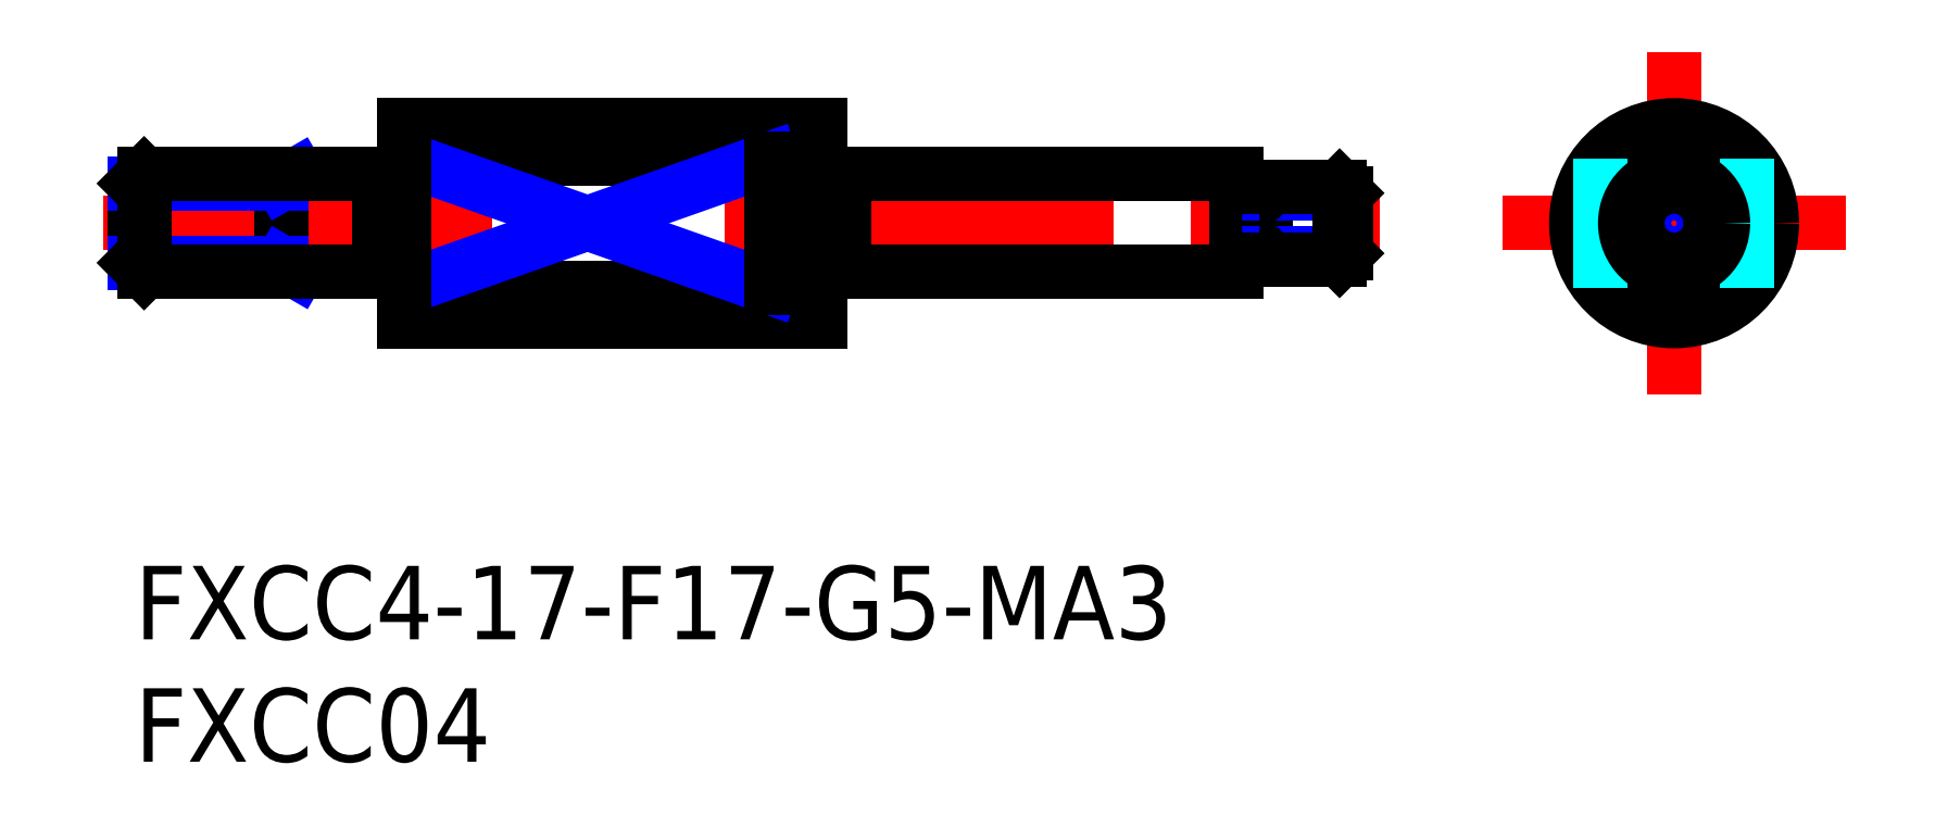
<metadata>
{"format":"dxf","ext":"dxf","renderer":"ezdxf+matplotlib","layout":"modelspace","background":"white","min_lineweight":24,"dpi":150}
</metadata>
<code>
0
SECTION
2
ENTITIES
0
INSERT
8
MSM_CONTINUOUS
2
*U11
10
0
20
0
30
0
0
INSERT
8
MSM_CONTINUOUS
2
*U12
10
0
20
0
30
0
0
LINE
8
MSM_CONTINUOUS
10
11
20
18
30
0
11
28
21
18
31
0
0
LINE
8
MSM_CONTINUOUS
10
11
20
10
30
0
11
28
21
10
31
0
0
LINE
8
MSM_CENTER
10
-1.285
20
14
30
0
11
50.89
21
14
31
0
0
LINE
8
MSM_CONTINUOUS
10
11
20
11.35
30
0
11
26
21
11.35
31
0
0
LINE
8
MSM_CONTINUOUS
10
11
20
16.65
30
0
11
26
21
16.65
31
0
0
LINE
8
MSM_NARROW
10
11
20
16.65
30
0
11
26
21
11.35
31
0
0
LINE
8
MSM_NARROW
10
11
20
11.35
30
0
11
26
21
16.65
31
0
0
LINE
8
MSM_CONTINUOUS
10
11
20
18
30
0
11
11
21
10
31
0
0
LINE
8
MSM_CONTINUOUS
10
26
20
16.65
30
0
11
26
21
11.35
31
0
0
LINE
8
MSM_CENTER
10
62.9
20
7
30
0
11
62.9
21
21
31
0
0
LINE
8
MSM_CONTINUOUS
10
29
20
12
30
0
11
45
21
12
31
0
0
LINE
8
MSM_CONTINUOUS
10
29
20
16
30
0
11
45
21
16
31
0
0
LINE
8
MSM_CONTINUOUS
10
28
20
18
30
0
11
28
21
10
31
0
0
LINE
8
MSM_CENTER
10
55.9
20
14
30
0
11
69.9
21
14
31
0
0
CIRCLE
8
MSM_CONTINUOUS
10
62.9
20
14
30
0
40
4
0
LINE
8
MSM_DASHED
10
65.9
20
16.65
30
0
11
65.9
21
11.35
31
0
0
LINE
8
MSM_DASHED
10
59.9
20
16.65
30
0
11
59.9
21
11.35
31
0
0
LINE
8
MSM_CONTINUOUS
10
45
20
16
30
0
11
45
21
12
31
0
0
LINE
8
MSM_CONTINUOUS
10
46.2
20
15.5
30
0
11
46.2
21
12.5
31
0
0
LINE
8
MSM_CONTINUOUS
10
45.3
20
12.95
30
0
11
45.9
21
12.95
31
0
0
LINE
8
MSM_CONTINUOUS
10
45.3
20
15.05
30
0
11
45.9
21
15.05
31
0
0
LINE
8
MSM_NARROW
10
46.2
20
12.77
30
0
11
49.5
21
12.77
31
0
0
LINE
8
MSM_NARROW
10
46.2
20
15.23
30
0
11
49.5
21
15.23
31
0
0
LINE
8
MSM_CONTINUOUS
10
49.5
20
15.23
30
0
11
49.23
21
15.5
31
0
0
LINE
8
MSM_CONTINUOUS
10
49.23
20
15.5
30
0
11
49.23
21
12.5
31
0
0
LINE
8
MSM_CONTINUOUS
10
49.23
20
12.5
30
0
11
49.5
21
12.77
31
0
0
LINE
8
MSM_CONTINUOUS
10
49.5
20
12.77
30
0
11
49.5
21
15.23
31
0
0
LINE
8
MSM_CONTINUOUS
10
46.2
20
12.5
30
0
11
49.23
21
12.5
31
0
0
LINE
8
MSM_CONTINUOUS
10
46.2
20
15.5
30
0
11
49.23
21
15.5
31
0
0
ARC
8
MSM_CONTINUOUS
10
45.9
20
12.65
30
0
40
0.3
50
0
51
90
0
ARC
8
MSM_CONTINUOUS
10
45.3
20
12.65
30
0
40
0.3
50
90
51
180
0
ARC
8
MSM_CONTINUOUS
10
45.9
20
15.35
30
0
40
0.3
50
270
51
0
0
ARC
8
MSM_CONTINUOUS
10
45.3
20
15.35
30
0
40
0.3
50
180
51
270
0
LINE
8
MSM_CONTINUOUS
10
29
20
16
30
0
11
29
21
12
31
0
0
LINE
8
MSM_CONTINUOUS
10
28
20
15.9
30
0
11
29
21
15.9
31
0
0
LINE
8
MSM_CONTINUOUS
10
28
20
12.1
30
0
11
29
21
12.1
31
0
0
LINE
8
MSM_CONTINUOUS
10
10
20
16
30
0
11
10
21
12
31
0
0
LINE
8
MSM_CONTINUOUS
10
11
20
15.9
30
0
11
10
21
15.9
31
0
0
LINE
8
MSM_CONTINUOUS
10
11
20
12.1
30
0
11
10
21
12.1
31
0
0
LINE
8
MSM_CONTINUOUS
10
0
20
15.62
30
0
11
0
21
12.38
31
0
0
LINE
8
MSM_CONTINUOUS
10
6
20
16
30
0
11
6
21
12
31
0
0
LINE
8
MSM_NARROW
10
6.656
20
16
30
0
11
6
21
15.62
31
0
0
LINE
8
MSM_NARROW
10
6
20
12.38
30
0
11
0
21
12.38
31
0
0
LINE
8
MSM_NARROW
10
6
20
15.62
30
0
11
0
21
15.62
31
0
0
LINE
8
MSM_NARROW
10
6.656
20
12
30
0
11
6
21
12.38
31
0
0
LINE
8
MSM_CONTINUOUS
10
0.379
20
16
30
0
11
0.379
21
12
31
0
0
LINE
8
MSM_CONTINUOUS
10
0
20
12.38
30
0
11
0.379
21
12
31
0
0
LINE
8
MSM_CONTINUOUS
10
0.379
20
16
30
0
11
-2.84e-14
21
15.62
31
0
0
LINE
8
MSM_CONTINUOUS
10
10
20
12
30
0
11
0.379
21
12
31
0
0
LINE
8
MSM_CONTINUOUS
10
10
20
16
30
0
11
0.379
21
16
31
0
0
CIRCLE
8
MSM_NARROW
10
62.9
20
14
30
0
40
1.229
0
CIRCLE
8
MSM_CONTINUOUS
10
62.9
20
14
30
0
40
1.5
0
CIRCLE
8
MSM_CONTINUOUS
10
62.9
20
14
30
0
40
2
0
ENDSEC
0
EOF

</code>
